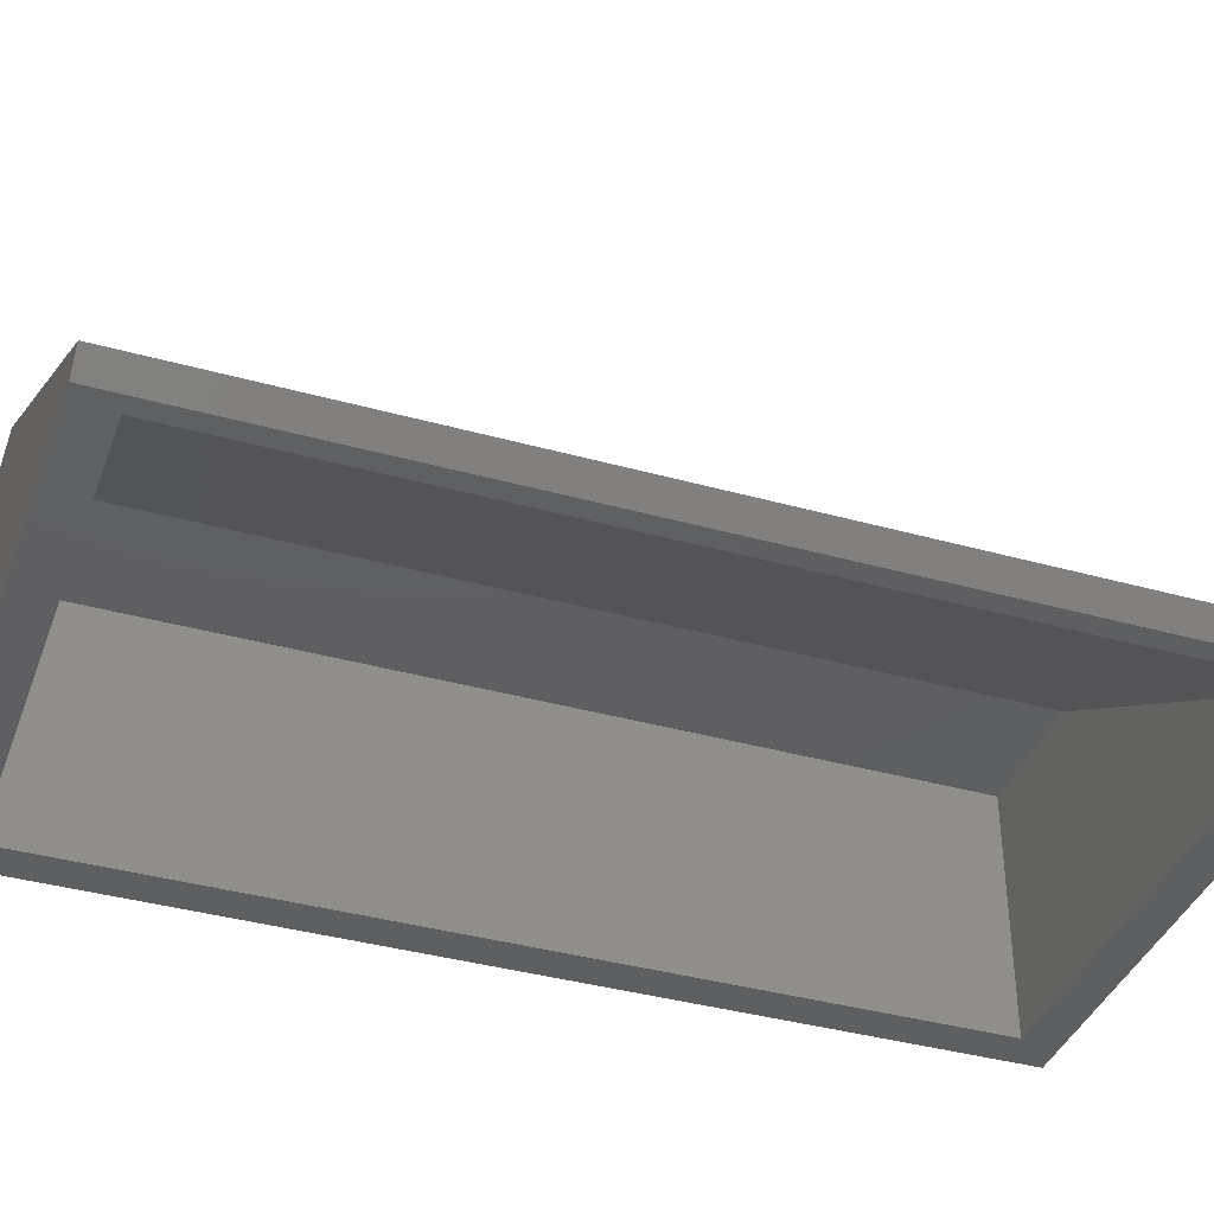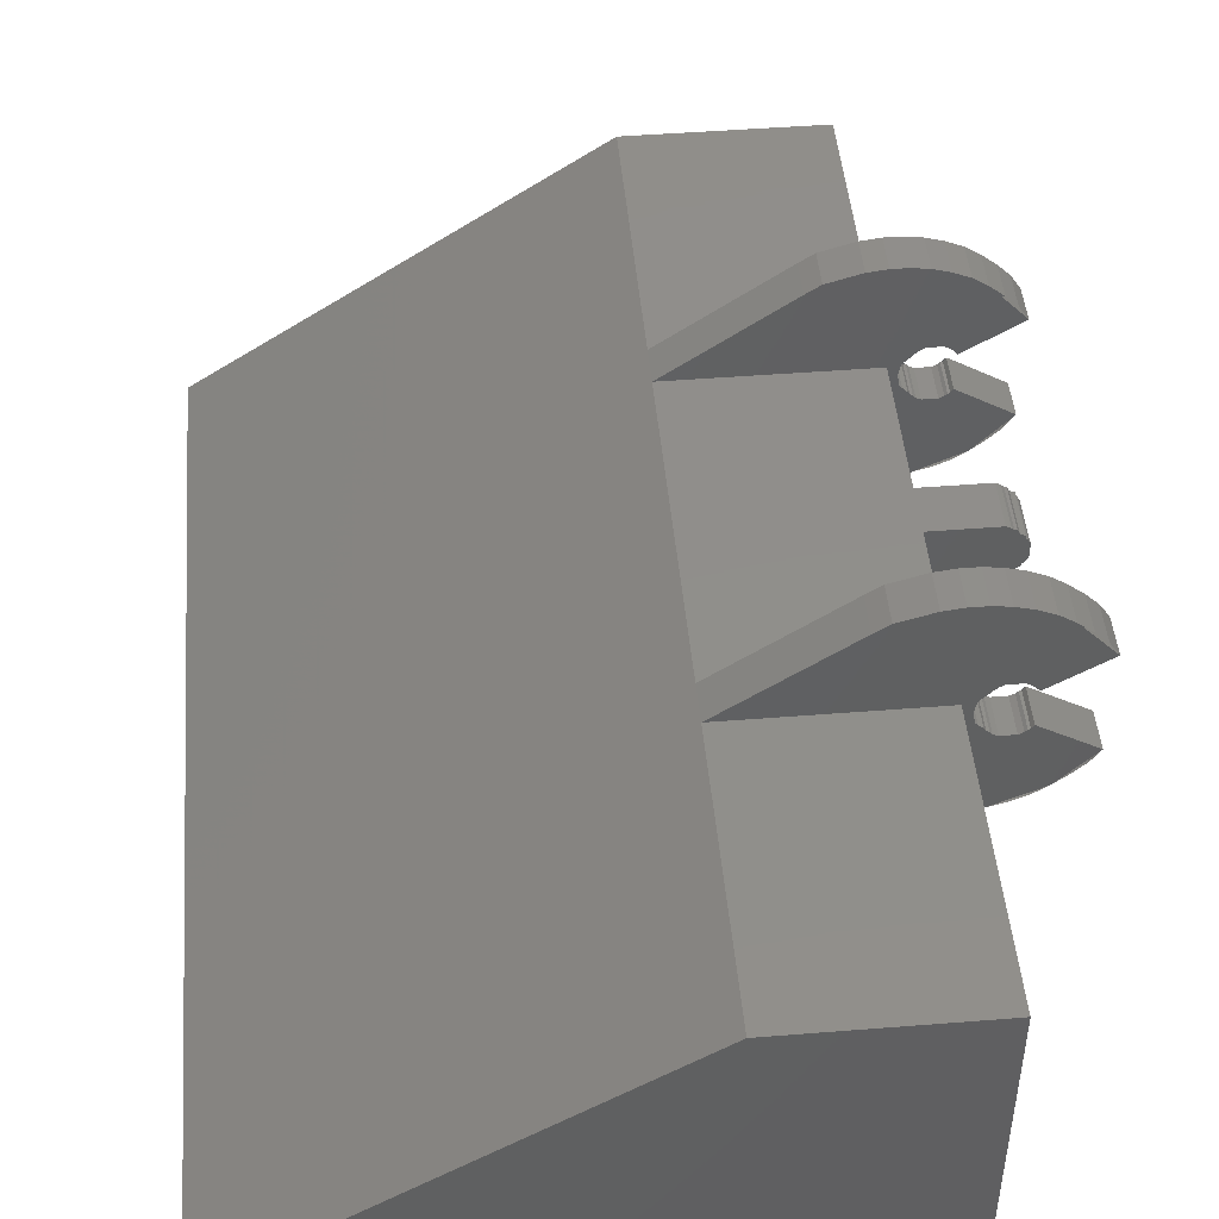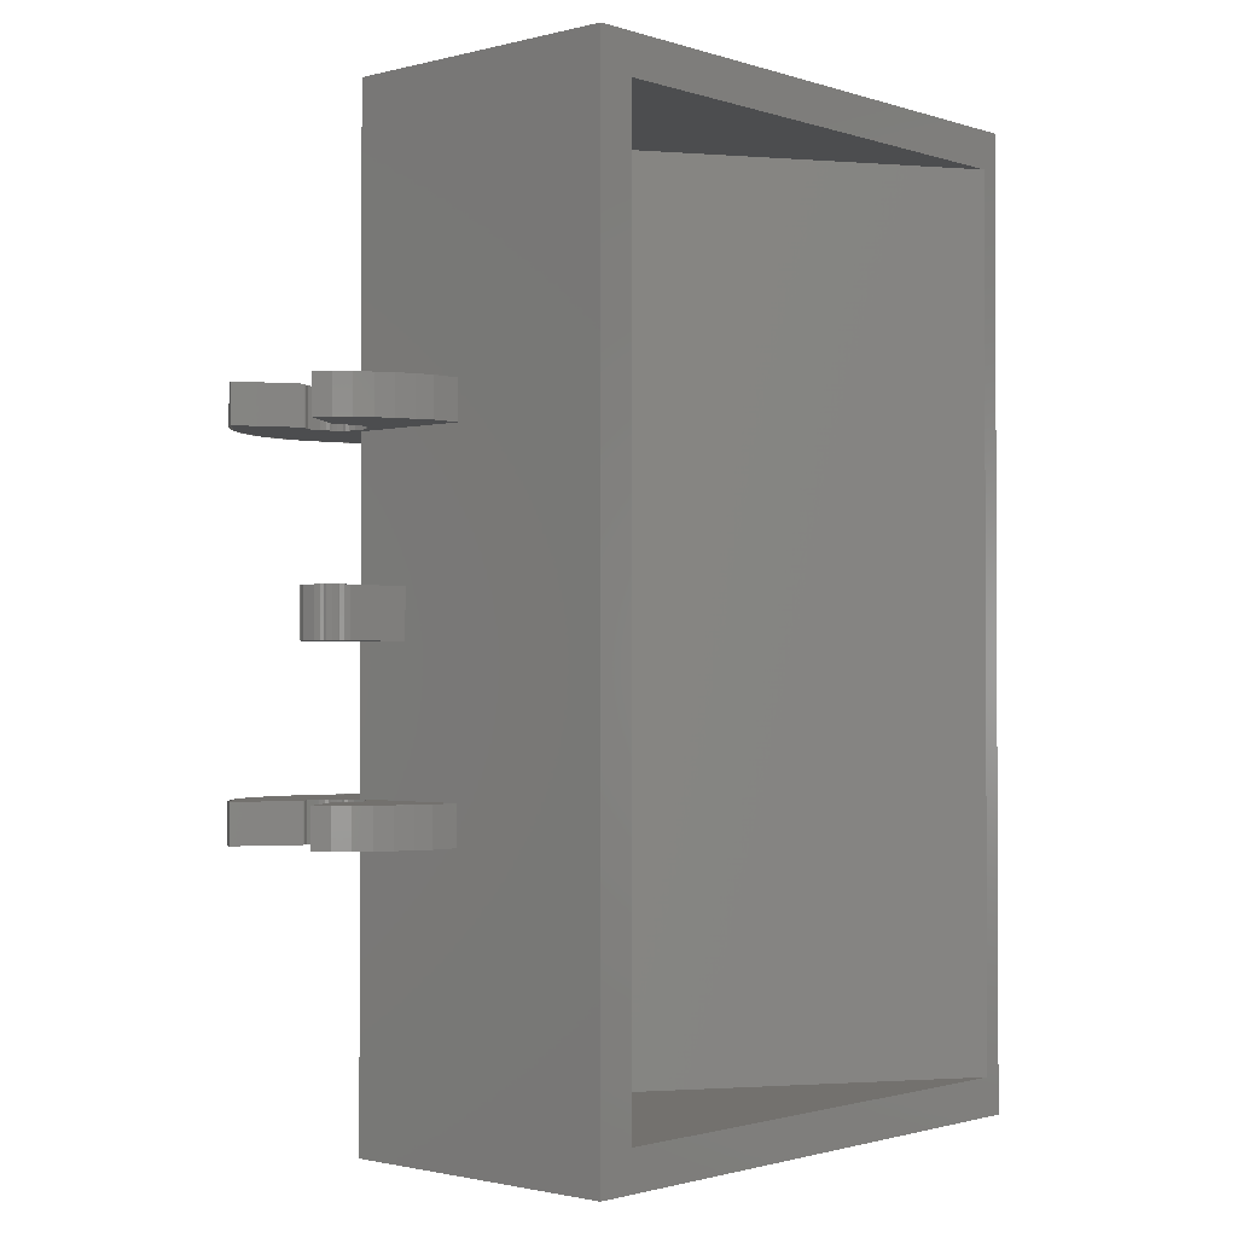
<metadata>
{"format":"stl","ext":"stl","renderer":"f3d","projection":"perspective","resolution":1024,"background":"white","views":[{"elev":-38.7,"azim":70.7,"up":"+Y"},{"elev":47.3,"azim":174.9,"up":"+Y"},{"elev":-1.5,"azim":-48.1,"up":"+Z"}]}
</metadata>
<code>
# stl→obj: 324 verts, 562 faces
v -0.008 0.006 -0.02
v 0 0.006 -0.02
v 0 -0.006 -0.02
v -0.008 -0.006 -0.02
v -0.008 -0.006 0.02
v 0 -0.006 0.02
v 0 0.006 0.02
v -0.008 0.006 0.02
v 0.0168 -0.0052 0.02
v 0 0.006 0.0084
v 0 0.006 0.0068
v 0.0168 -0.0052 -0.02
v 0 0.006 -0.0068
v 0 0.006 -0.0084
v -0.008 0.006 -0.0084
v -0.008 0.006 0.0084
v -0.008 0.006 -0.0068
v -0.008 0.006 -0.001
v -0.008 0.006 0.001
v -0.008 0.006 0.0068
v 0.016 -0.006 0.02
v 0.016 -0.006 -0.02
v -0.0064 -0.006 -0.0184
v -0.0064 -0.006 0.0184
v 0.0152 -0.006 0.0184
v 0.0152 -0.006 -0.0184
v -0.0064 0.0044 0.0184
v -0.0008 0.0044 0.0184
v -0.0008 0.0044 -0.0184
v -0.0064 0.0044 -0.0184
v -0.008 0.0009 -0.0084
v -0.008 0.0009 -0.0068
v -0.008 0.0036 -0.001
v -0.008 0.0036 0.001
v -0.008 0.0009 0.0068
v -0.008 0.0009 0.0084
v -0.0103 0.0046 -0.0068
v -0.0104 0.0048 -0.0068
v -0.0096 0.0039 -0.0068
v -0.0102 0.0046 -0.0068
v -0.0101 0.0045 -0.0068
v -0.0099 0.0044 -0.0068
v -0.0098 0.0044 -0.0068
v -0.0096 0.0044 -0.0068
v -0.0094 0.0044 -0.0068
v -0.0093 0.0044 -0.0068
v -0.0091 0.0045 -0.0068
v -0.009 0.0046 -0.0068
v -0.0089 0.0046 -0.0068
v -0.0088 0.0048 -0.0068
v -0.0089 0.0066 -0.0068
v -0.0088 0.0064 -0.0068
v -0.0096 0.0073 -0.0068
v -0.009 0.0066 -0.0068
v -0.0091 0.0067 -0.0068
v -0.0093 0.0068 -0.0068
v -0.0094 0.0068 -0.0068
v -0.0096 0.0068 -0.0068
v -0.0098 0.0068 -0.0068
v -0.0099 0.0068 -0.0068
v -0.0101 0.0067 -0.0068
v -0.0102 0.0066 -0.0068
v -0.0103 0.0066 -0.0068
v -0.0104 0.0064 -0.0068
v -0.0103 0.0046 -0.0084
v -0.0096 0.0039 -0.0084
v -0.0104 0.0048 -0.0084
v -0.0102 0.0046 -0.0084
v -0.0101 0.0045 -0.0084
v -0.0099 0.0044 -0.0084
v -0.0098 0.0044 -0.0084
v -0.0096 0.0044 -0.0084
v -0.0094 0.0044 -0.0084
v -0.0093 0.0044 -0.0084
v -0.0091 0.0045 -0.0084
v -0.009 0.0046 -0.0084
v -0.0089 0.0046 -0.0084
v -0.0088 0.0048 -0.0084
v -0.0089 0.0066 -0.0084
v -0.0096 0.0073 -0.0084
v -0.0088 0.0064 -0.0084
v -0.009 0.0066 -0.0084
v -0.0091 0.0067 -0.0084
v -0.0093 0.0068 -0.0084
v -0.0094 0.0068 -0.0084
v -0.0096 0.0068 -0.0084
v -0.0098 0.0068 -0.0084
v -0.0099 0.0068 -0.0084
v -0.0101 0.0067 -0.0084
v -0.0102 0.0066 -0.0084
v -0.0103 0.0066 -0.0084
v -0.0104 0.0064 -0.0084
v -0.0086 0.0063 -0.0068
v -0.0086 0.0063 -0.0084
v -0.0086 0.0062 -0.0068
v -0.0086 0.0062 -0.0084
v -0.0085 0.0061 -0.0068
v -0.0085 0.0061 -0.0084
v -0.0084 0.0059 -0.0068
v -0.0084 0.0059 -0.0084
v -0.0084 0.0058 -0.0068
v -0.0084 0.0058 -0.0084
v -0.0084 0.0056 -0.0068
v -0.0084 0.0056 -0.0084
v -0.0084 0.0054 -0.0068
v -0.0084 0.0054 -0.0084
v -0.0084 0.0053 -0.0068
v -0.0084 0.0053 -0.0084
v -0.0085 0.0051 -0.0068
v -0.0085 0.0051 -0.0084
v -0.0086 0.005 -0.0068
v -0.0086 0.005 -0.0084
v -0.0086 0.0049 -0.0068
v -0.0086 0.0049 -0.0084
v -0.0099 0.0011 -0.0084
v -0.0092 0.0009 -0.0068
v -0.0099 0.0011 -0.0068
v -0.0092 0.0009 -0.0084
v -0.0106 0.0014 -0.0084
v -0.0106 0.0014 -0.0068
v -0.0112 0.0018 -0.0084
v -0.0112 0.0018 -0.0068
v -0.0118 0.0023 -0.0084
v -0.0118 0.0023 -0.0068
v -0.0123 0.0028 -0.0084
v -0.0123 0.0028 -0.0068
v -0.0127 0.0034 -0.0084
v -0.0127 0.0034 -0.0068
v -0.0056 0.0099 -0.0068
v -0.005 0.0095 -0.0068
v -0.005 0.0095 -0.0084
v -0.0056 0.0099 -0.0084
v -0.0063 0.0101 -0.0068
v -0.0063 0.0101 -0.0084
v -0.007 0.0103 -0.0068
v -0.007 0.0103 -0.0084
v -0.0078 0.0104 -0.0068
v -0.0078 0.0104 -0.0084
v -0.0085 0.0104 -0.0068
v -0.0085 0.0104 -0.0084
v -0.0092 0.0103 -0.0068
v -0.0092 0.0103 -0.0084
v -0.0099 0.0101 -0.0068
v -0.0099 0.0101 -0.0084
v -0.0106 0.0098 -0.0068
v -0.0106 0.0098 -0.0084
v -0.0112 0.0094 -0.0068
v -0.0112 0.0094 -0.0084
v -0.0118 0.0089 -0.0068
v -0.0118 0.0089 -0.0084
v -0.0123 0.0084 -0.0068
v -0.0123 0.0084 -0.0084
v -0.0127 0.0078 -0.0068
v -0.0127 0.0078 -0.0084
v -0.0103 0.0046 0.0084
v -0.0104 0.0048 0.0084
v -0.0096 0.0039 0.0084
v -0.0102 0.0046 0.0084
v -0.0101 0.0045 0.0084
v -0.0099 0.0044 0.0084
v -0.0098 0.0044 0.0084
v -0.0096 0.0044 0.0084
v -0.0094 0.0044 0.0084
v -0.0093 0.0044 0.0084
v -0.0091 0.0045 0.0084
v -0.009 0.0046 0.0084
v -0.0089 0.0046 0.0084
v -0.0088 0.0048 0.0084
v -0.0089 0.0066 0.0084
v -0.0088 0.0064 0.0084
v -0.0096 0.0073 0.0084
v -0.009 0.0066 0.0084
v -0.0091 0.0067 0.0084
v -0.0093 0.0068 0.0084
v -0.0094 0.0068 0.0084
v -0.0096 0.0068 0.0084
v -0.0098 0.0068 0.0084
v -0.0099 0.0068 0.0084
v -0.0101 0.0067 0.0084
v -0.0102 0.0066 0.0084
v -0.0103 0.0066 0.0084
v -0.0104 0.0064 0.0084
v -0.0103 0.0046 0.0068
v -0.0096 0.0039 0.0068
v -0.0104 0.0048 0.0068
v -0.0102 0.0046 0.0068
v -0.0101 0.0045 0.0068
v -0.0099 0.0044 0.0068
v -0.0098 0.0044 0.0068
v -0.0096 0.0044 0.0068
v -0.0094 0.0044 0.0068
v -0.0093 0.0044 0.0068
v -0.0091 0.0045 0.0068
v -0.009 0.0046 0.0068
v -0.0089 0.0046 0.0068
v -0.0088 0.0048 0.0068
v -0.0089 0.0066 0.0068
v -0.0096 0.0073 0.0068
v -0.0088 0.0064 0.0068
v -0.009 0.0066 0.0068
v -0.0091 0.0067 0.0068
v -0.0093 0.0068 0.0068
v -0.0094 0.0068 0.0068
v -0.0096 0.0068 0.0068
v -0.0098 0.0068 0.0068
v -0.0099 0.0068 0.0068
v -0.0101 0.0067 0.0068
v -0.0102 0.0066 0.0068
v -0.0103 0.0066 0.0068
v -0.0104 0.0064 0.0068
v -0.0086 0.0063 0.0084
v -0.0086 0.0063 0.0068
v -0.0086 0.0062 0.0084
v -0.0086 0.0062 0.0068
v -0.0085 0.0061 0.0084
v -0.0085 0.0061 0.0068
v -0.0084 0.0059 0.0084
v -0.0084 0.0059 0.0068
v -0.0084 0.0058 0.0084
v -0.0084 0.0058 0.0068
v -0.0084 0.0056 0.0084
v -0.0084 0.0056 0.0068
v -0.0084 0.0054 0.0084
v -0.0084 0.0054 0.0068
v -0.0084 0.0053 0.0084
v -0.0084 0.0053 0.0068
v -0.0085 0.0051 0.0084
v -0.0085 0.0051 0.0068
v -0.0086 0.005 0.0084
v -0.0086 0.005 0.0068
v -0.0086 0.0049 0.0084
v -0.0086 0.0049 0.0068
v -0.0099 0.0011 0.0068
v -0.0092 0.0009 0.0084
v -0.0099 0.0011 0.0084
v -0.0092 0.0009 0.0068
v -0.0106 0.0014 0.0068
v -0.0106 0.0014 0.0084
v -0.0112 0.0018 0.0068
v -0.0112 0.0018 0.0084
v -0.0118 0.0023 0.0068
v -0.0118 0.0023 0.0084
v -0.0123 0.0028 0.0068
v -0.0123 0.0028 0.0084
v -0.0127 0.0034 0.0068
v -0.0127 0.0034 0.0084
v -0.0056 0.0099 0.0084
v -0.005 0.0095 0.0084
v -0.005 0.0095 0.0068
v -0.0056 0.0099 0.0068
v -0.0063 0.0101 0.0084
v -0.0063 0.0101 0.0068
v -0.007 0.0103 0.0084
v -0.007 0.0103 0.0068
v -0.0078 0.0104 0.0084
v -0.0078 0.0104 0.0068
v -0.0085 0.0104 0.0084
v -0.0085 0.0104 0.0068
v -0.0092 0.0103 0.0084
v -0.0092 0.0103 0.0068
v -0.0099 0.0101 0.0084
v -0.0099 0.0101 0.0068
v -0.0106 0.0098 0.0084
v -0.0106 0.0098 0.0068
v -0.0112 0.0094 0.0084
v -0.0112 0.0094 0.0068
v -0.0118 0.0089 0.0084
v -0.0118 0.0089 0.0068
v -0.0123 0.0084 0.0084
v -0.0123 0.0084 0.0068
v -0.0127 0.0078 0.0084
v -0.0127 0.0078 0.0068
v -0.0104 0.006 0.001
v -0.0104 0.0036 0.001
v -0.0104 0.006 -0.001
v -0.0104 0.0036 -0.001
v -0.0104 0.0048 0.001
v -0.0106 0.006 0.001
v -0.0107 0.006 0.001
v -0.0109 0.0059 0.001
v -0.011 0.0058 0.001
v -0.0111 0.0058 0.001
v -0.0112 0.0056 0.001
v -0.0114 0.0055 0.001
v -0.0114 0.0054 0.001
v -0.0115 0.0053 0.001
v -0.0116 0.0051 0.001
v -0.0116 0.005 0.001
v -0.0116 0.0048 0.001
v -0.0116 0.0046 0.001
v -0.0116 0.0045 0.001
v -0.0115 0.0043 0.001
v -0.0114 0.0042 0.001
v -0.0114 0.0041 0.001
v -0.0112 0.004 0.001
v -0.0111 0.0038 0.001
v -0.011 0.0038 0.001
v -0.0109 0.0037 0.001
v -0.0107 0.0036 0.001
v -0.0106 0.0036 0.001
v -0.0104 0.0048 -0.001
v -0.0106 0.0036 -0.001
v -0.0107 0.0036 -0.001
v -0.0109 0.0037 -0.001
v -0.011 0.0038 -0.001
v -0.0111 0.0038 -0.001
v -0.0112 0.004 -0.001
v -0.0114 0.0041 -0.001
v -0.0114 0.0042 -0.001
v -0.0115 0.0043 -0.001
v -0.0116 0.0045 -0.001
v -0.0116 0.0046 -0.001
v -0.0116 0.0048 -0.001
v -0.0116 0.005 -0.001
v -0.0116 0.0051 -0.001
v -0.0115 0.0053 -0.001
v -0.0114 0.0054 -0.001
v -0.0114 0.0055 -0.001
v -0.0112 0.0056 -0.001
v -0.0111 0.0058 -0.001
v -0.011 0.0058 -0.001
v -0.0109 0.0059 -0.001
v -0.0107 0.006 -0.001
v -0.0106 0.006 -0.001
f 1 2 3
f 3 4 1
f 5 6 7
f 7 8 5
f 7 9 10
f 10 9 11
f 12 13 11
f 11 9 12
f 13 12 14
f 14 12 2
f 14 2 1
f 1 15 14
f 7 10 16
f 16 8 7
f 17 18 13
f 11 13 18
f 18 19 11
f 11 19 20
f 6 21 9
f 9 7 6
f 2 12 22
f 22 3 2
f 4 23 24
f 24 5 4
f 21 25 26
f 26 22 21
f 21 22 12
f 12 9 21
f 27 28 25
f 25 24 27
f 23 26 29
f 29 30 23
f 27 24 23
f 23 30 27
f 28 27 30
f 30 29 28
f 25 28 29
f 29 26 25
f 1 4 31
f 31 15 1
f 31 4 32
f 18 17 32
f 32 33 18
f 19 34 35
f 35 20 19
f 32 35 34
f 34 33 32
f 16 36 5
f 5 8 16
f 5 36 35
f 35 32 4
f 4 5 35
f 5 24 6
f 21 6 24
f 24 25 21
f 23 4 3
f 22 26 23
f 23 3 22
f 37 38 39
f 40 37 39
f 41 40 39
f 42 41 39
f 43 42 39
f 44 43 39
f 45 44 39
f 46 45 39
f 47 46 39
f 48 47 39
f 49 48 39
f 50 49 39
f 51 52 53
f 54 51 53
f 55 54 53
f 56 55 53
f 57 56 53
f 58 57 53
f 59 58 53
f 60 59 53
f 61 60 53
f 62 61 53
f 63 62 53
f 64 63 53
f 65 66 67
f 68 66 65
f 69 66 68
f 70 66 69
f 71 66 70
f 72 66 71
f 73 66 72
f 74 66 73
f 75 66 74
f 76 66 75
f 77 66 76
f 78 66 77
f 79 80 81
f 82 80 79
f 83 80 82
f 84 80 83
f 85 80 84
f 86 80 85
f 87 80 86
f 88 80 87
f 89 80 88
f 90 80 89
f 91 80 90
f 92 80 91
f 63 64 92
f 92 91 63
f 62 63 91
f 91 90 62
f 61 62 90
f 90 89 61
f 60 61 89
f 89 88 60
f 59 60 88
f 88 87 59
f 58 59 87
f 87 86 58
f 57 58 86
f 86 85 57
f 56 57 85
f 85 84 56
f 55 56 84
f 84 83 55
f 54 55 83
f 83 82 54
f 51 54 82
f 82 79 51
f 52 51 79
f 79 81 52
f 93 52 81
f 81 94 93
f 95 93 94
f 94 96 95
f 97 95 96
f 96 98 97
f 99 97 98
f 98 100 99
f 101 99 100
f 100 102 101
f 103 101 102
f 102 104 103
f 105 103 104
f 104 106 105
f 107 105 106
f 106 108 107
f 109 107 108
f 108 110 109
f 111 109 110
f 110 112 111
f 113 111 112
f 112 114 113
f 50 113 114
f 114 78 50
f 49 50 78
f 78 77 49
f 48 49 77
f 77 76 48
f 47 48 76
f 76 75 47
f 46 47 75
f 75 74 46
f 45 46 74
f 74 73 45
f 44 45 73
f 73 72 44
f 43 44 72
f 72 71 43
f 42 43 71
f 71 70 42
f 41 42 70
f 70 69 41
f 40 41 69
f 69 68 40
f 37 40 68
f 68 65 37
f 38 37 65
f 65 67 38
f 115 116 117
f 116 115 118
f 119 117 120
f 117 119 115
f 121 120 122
f 120 121 119
f 123 122 124
f 122 123 121
f 125 124 126
f 124 125 123
f 127 126 128
f 126 127 125
f 129 130 131
f 131 132 129
f 133 129 132
f 132 134 133
f 135 133 134
f 134 136 135
f 137 135 136
f 136 138 137
f 139 137 138
f 138 140 139
f 141 139 140
f 140 142 141
f 143 141 142
f 142 144 143
f 145 143 144
f 144 146 145
f 147 145 146
f 146 148 147
f 149 147 148
f 148 150 149
f 151 149 150
f 150 152 151
f 153 151 152
f 152 154 153
f 127 128 38
f 38 67 127
f 153 154 92
f 92 64 153
f 32 116 118
f 118 31 32
f 131 130 13
f 13 14 131
f 153 64 53
f 53 147 153
f 130 135 141
f 141 17 130
f 130 17 13
f 122 39 38
f 38 128 122
f 50 39 122
f 122 116 50
f 97 103 17
f 52 97 17
f 17 141 147
f 147 53 17
f 53 52 17
f 103 109 32
f 32 17 103
f 116 32 109
f 109 50 116
f 80 92 154
f 154 148 80
f 142 136 131
f 131 15 142
f 15 131 14
f 67 66 121
f 121 127 67
f 121 66 78
f 78 118 121
f 104 98 15
f 98 81 15
f 148 142 15
f 15 80 148
f 81 80 15
f 31 110 104
f 104 15 31
f 110 31 118
f 118 78 110
f 155 156 157
f 158 155 157
f 159 158 157
f 160 159 157
f 161 160 157
f 162 161 157
f 163 162 157
f 164 163 157
f 165 164 157
f 166 165 157
f 167 166 157
f 168 167 157
f 169 170 171
f 172 169 171
f 173 172 171
f 174 173 171
f 175 174 171
f 176 175 171
f 177 176 171
f 178 177 171
f 179 178 171
f 180 179 171
f 181 180 171
f 182 181 171
f 183 184 185
f 186 184 183
f 187 184 186
f 188 184 187
f 189 184 188
f 190 184 189
f 191 184 190
f 192 184 191
f 193 184 192
f 194 184 193
f 195 184 194
f 196 184 195
f 197 198 199
f 200 198 197
f 201 198 200
f 202 198 201
f 203 198 202
f 204 198 203
f 205 198 204
f 206 198 205
f 207 198 206
f 208 198 207
f 209 198 208
f 210 198 209
f 181 182 210
f 210 209 181
f 180 181 209
f 209 208 180
f 179 180 208
f 208 207 179
f 178 179 207
f 207 206 178
f 177 178 206
f 206 205 177
f 176 177 205
f 205 204 176
f 175 176 204
f 204 203 175
f 174 175 203
f 203 202 174
f 173 174 202
f 202 201 173
f 172 173 201
f 201 200 172
f 169 172 200
f 200 197 169
f 170 169 197
f 197 199 170
f 211 170 199
f 199 212 211
f 213 211 212
f 212 214 213
f 215 213 214
f 214 216 215
f 217 215 216
f 216 218 217
f 219 217 218
f 218 220 219
f 221 219 220
f 220 222 221
f 223 221 222
f 222 224 223
f 225 223 224
f 224 226 225
f 227 225 226
f 226 228 227
f 229 227 228
f 228 230 229
f 231 229 230
f 230 232 231
f 168 231 232
f 232 196 168
f 167 168 196
f 196 195 167
f 166 167 195
f 195 194 166
f 165 166 194
f 194 193 165
f 164 165 193
f 193 192 164
f 163 164 192
f 192 191 163
f 162 163 191
f 191 190 162
f 161 162 190
f 190 189 161
f 160 161 189
f 189 188 160
f 159 160 188
f 188 187 159
f 158 159 187
f 187 186 158
f 155 158 186
f 186 183 155
f 156 155 183
f 183 185 156
f 233 234 235
f 234 233 236
f 237 235 238
f 235 237 233
f 239 238 240
f 238 239 237
f 241 240 242
f 240 241 239
f 243 242 244
f 242 243 241
f 245 244 246
f 244 245 243
f 247 248 249
f 249 250 247
f 251 247 250
f 250 252 251
f 253 251 252
f 252 254 253
f 255 253 254
f 254 256 255
f 257 255 256
f 256 258 257
f 259 257 258
f 258 260 259
f 261 259 260
f 260 262 261
f 263 261 262
f 262 264 263
f 265 263 264
f 264 266 265
f 267 265 266
f 266 268 267
f 269 267 268
f 268 270 269
f 271 269 270
f 270 272 271
f 245 246 156
f 156 185 245
f 271 272 210
f 210 182 271
f 36 234 236
f 236 35 36
f 249 248 10
f 10 11 249
f 271 182 171
f 171 265 271
f 248 253 259
f 259 16 248
f 248 16 10
f 240 157 156
f 156 246 240
f 168 157 240
f 240 234 168
f 215 221 16
f 170 215 16
f 16 259 265
f 265 171 16
f 171 170 16
f 221 227 36
f 36 16 221
f 234 36 227
f 227 168 234
f 198 210 272
f 272 266 198
f 260 254 249
f 249 20 260
f 20 249 11
f 185 184 239
f 239 245 185
f 239 184 196
f 196 236 239
f 222 216 20
f 216 199 20
f 266 260 20
f 20 198 266
f 199 198 20
f 35 228 222
f 222 20 35
f 228 35 236
f 236 196 228
f 19 273 274
f 274 34 19
f 18 275 273
f 273 19 18
f 33 276 275
f 275 18 33
f 34 274 276
f 276 33 34
f 277 273 278
f 277 278 279
f 277 279 280
f 277 280 281
f 277 281 282
f 277 282 283
f 277 283 284
f 277 284 285
f 277 285 286
f 277 286 287
f 277 287 288
f 277 288 289
f 277 289 290
f 277 290 291
f 277 291 292
f 277 292 293
f 277 293 294
f 277 294 295
f 277 295 296
f 277 296 297
f 277 297 298
f 277 298 299
f 277 299 300
f 277 300 274
f 301 276 302
f 301 302 303
f 301 303 304
f 301 304 305
f 301 305 306
f 301 306 307
f 301 307 308
f 301 308 309
f 301 309 310
f 301 310 311
f 301 311 312
f 301 312 313
f 301 313 314
f 301 314 315
f 301 315 316
f 301 316 317
f 301 317 318
f 301 318 319
f 301 319 320
f 301 320 321
f 301 321 322
f 301 322 323
f 301 323 324
f 301 324 275
f 324 273 275
f 273 324 278
f 323 278 324
f 278 323 279
f 322 279 323
f 279 322 280
f 321 280 322
f 280 321 281
f 320 281 321
f 281 320 282
f 319 282 320
f 282 319 283
f 318 283 319
f 283 318 284
f 317 284 318
f 284 317 285
f 316 285 317
f 285 316 286
f 315 286 316
f 286 315 287
f 314 287 315
f 287 314 288
f 313 288 314
f 288 313 289
f 312 289 313
f 289 312 290
f 311 290 312
f 290 311 291
f 310 291 311
f 291 310 292
f 309 292 310
f 292 309 293
f 308 293 309
f 293 308 294
f 307 294 308
f 294 307 295
f 306 295 307
f 295 306 296
f 305 296 306
f 296 305 297
f 304 297 305
f 297 304 298
f 303 298 304
f 298 303 299
f 302 299 303
f 299 302 300
f 276 300 302
f 300 276 274

</code>
